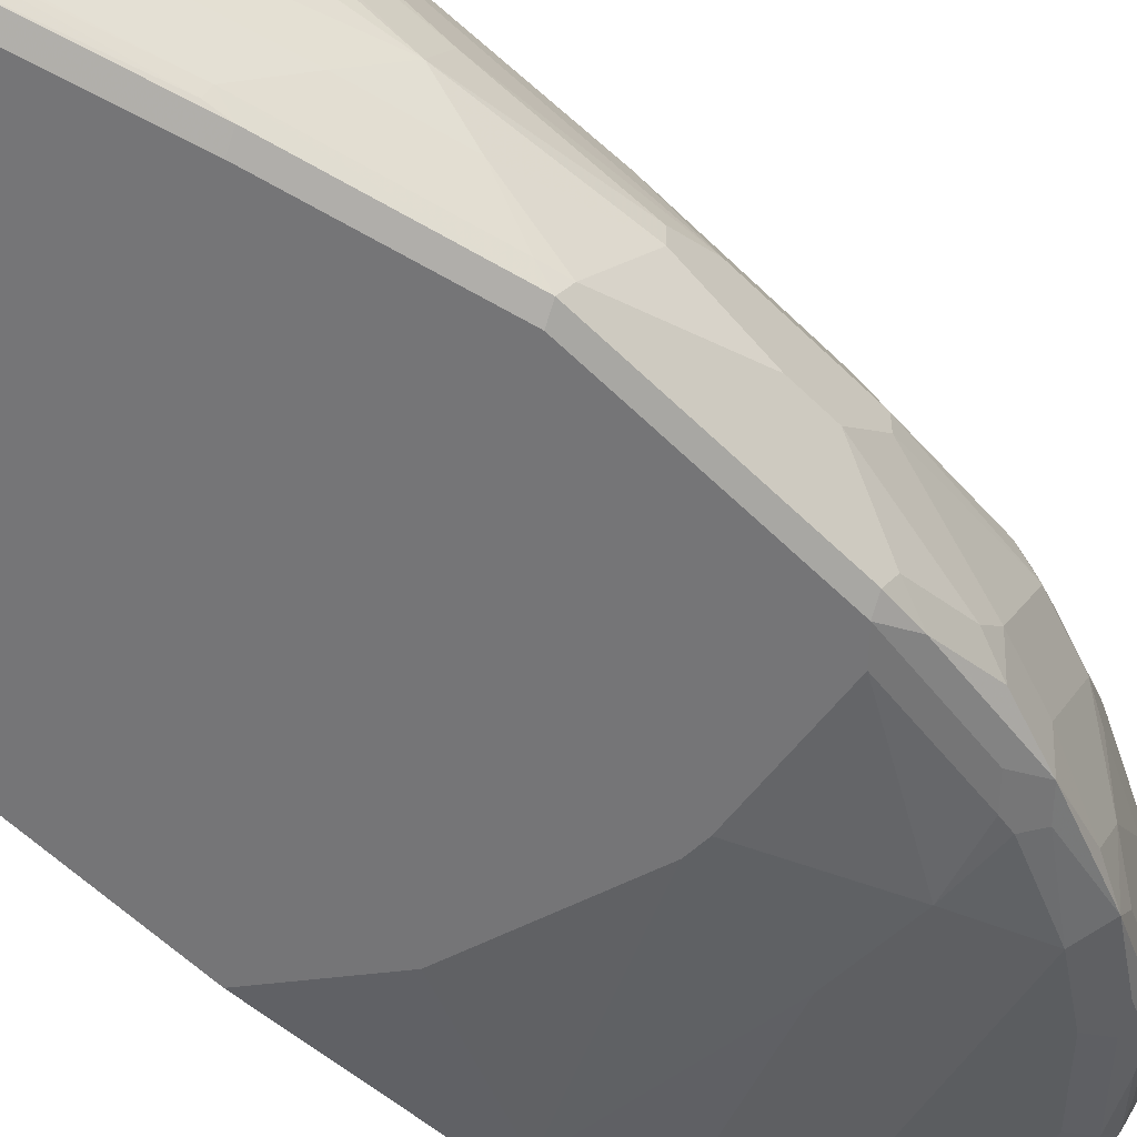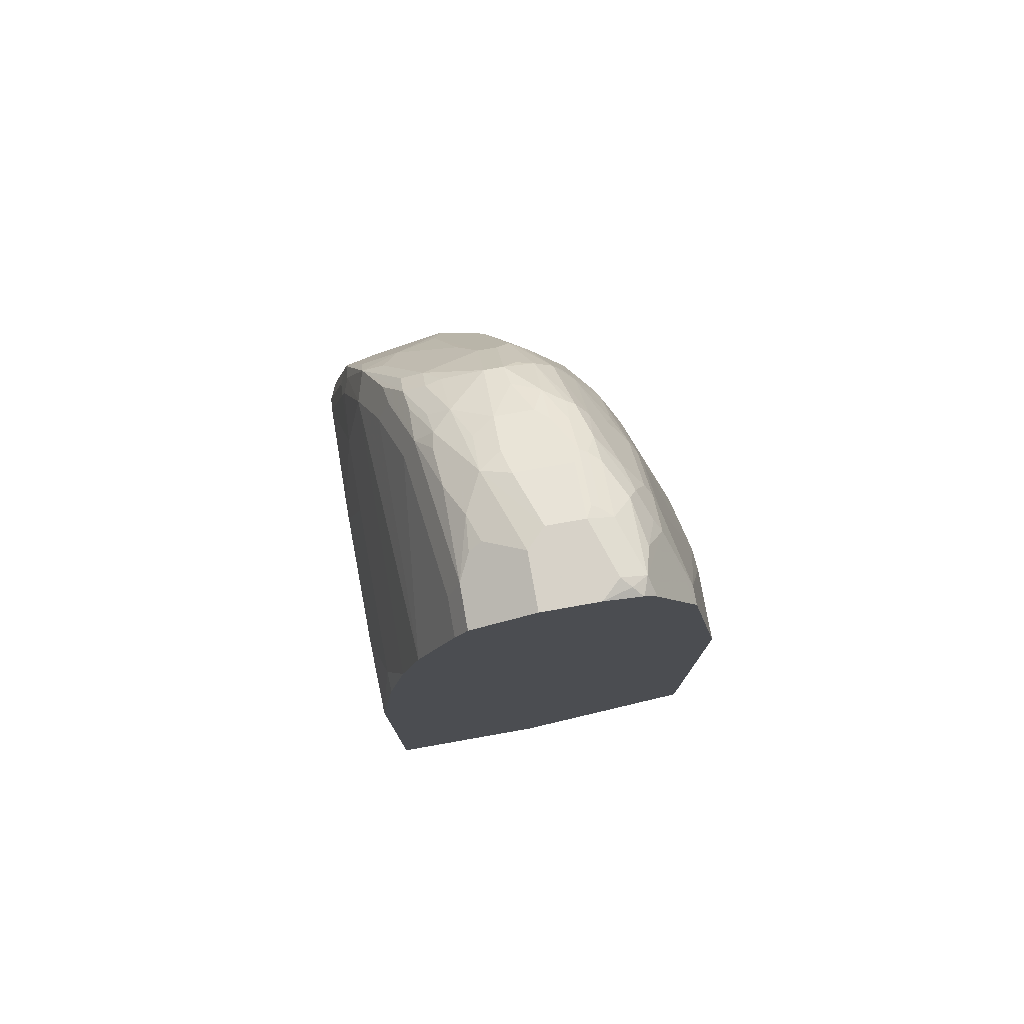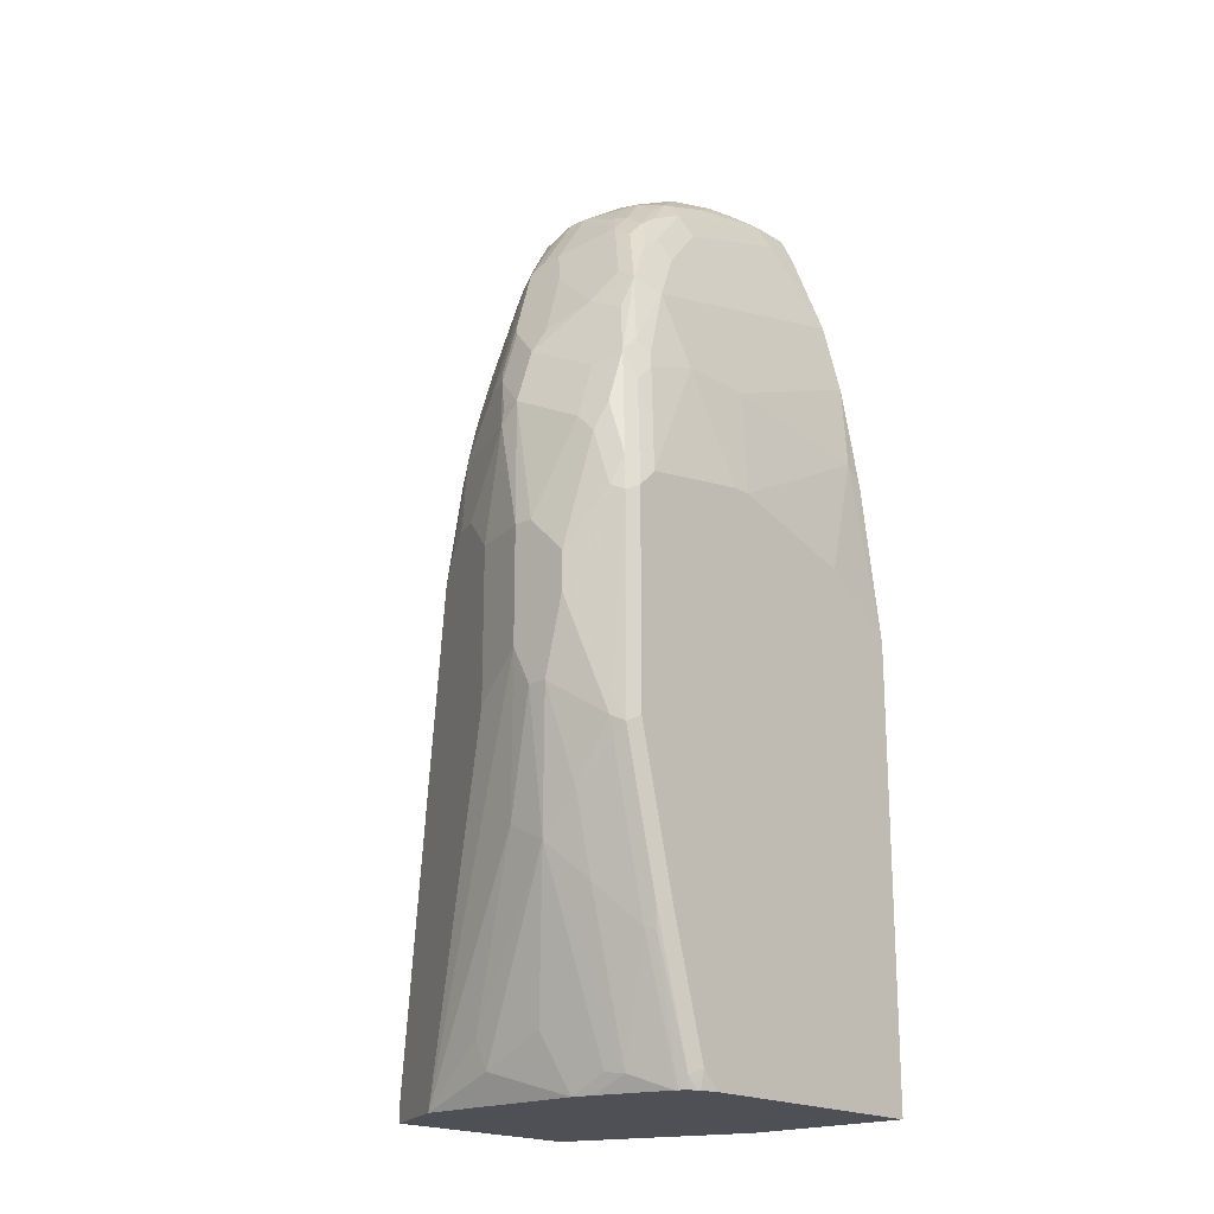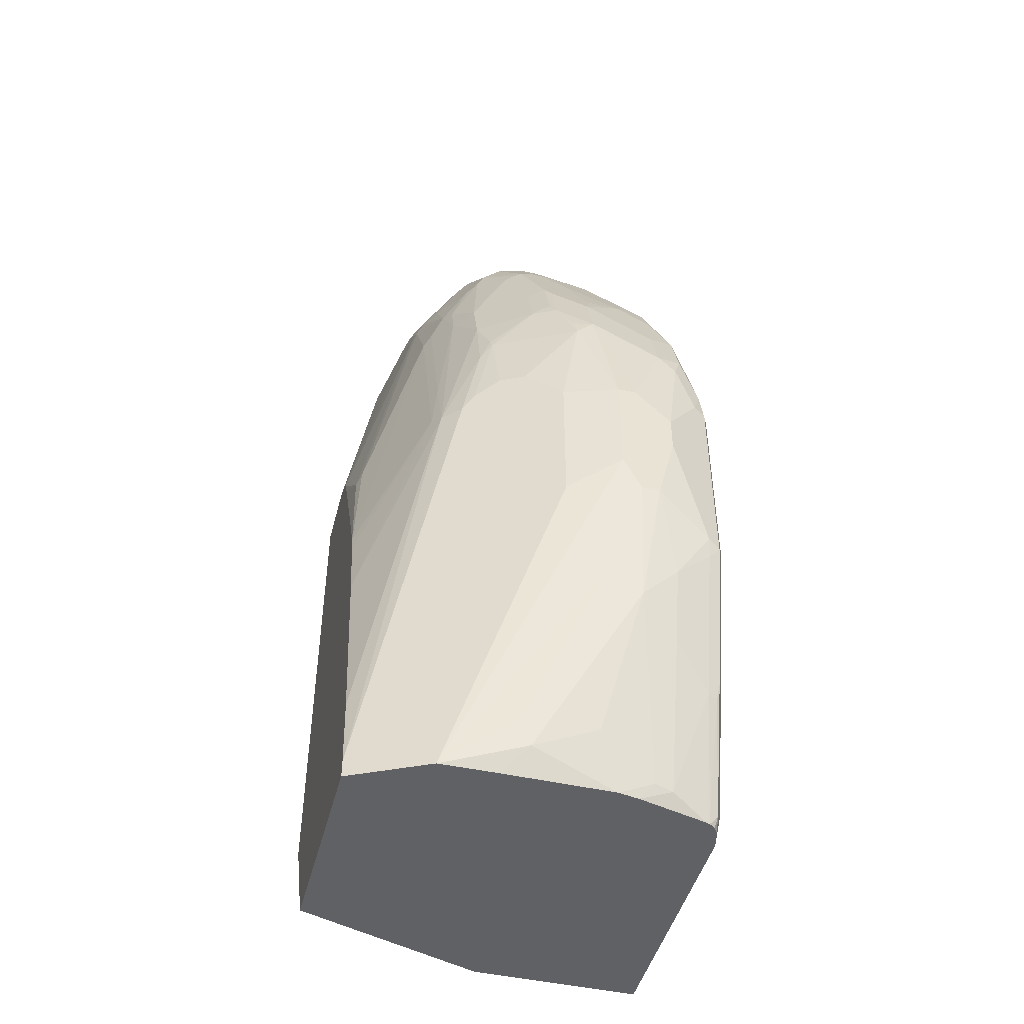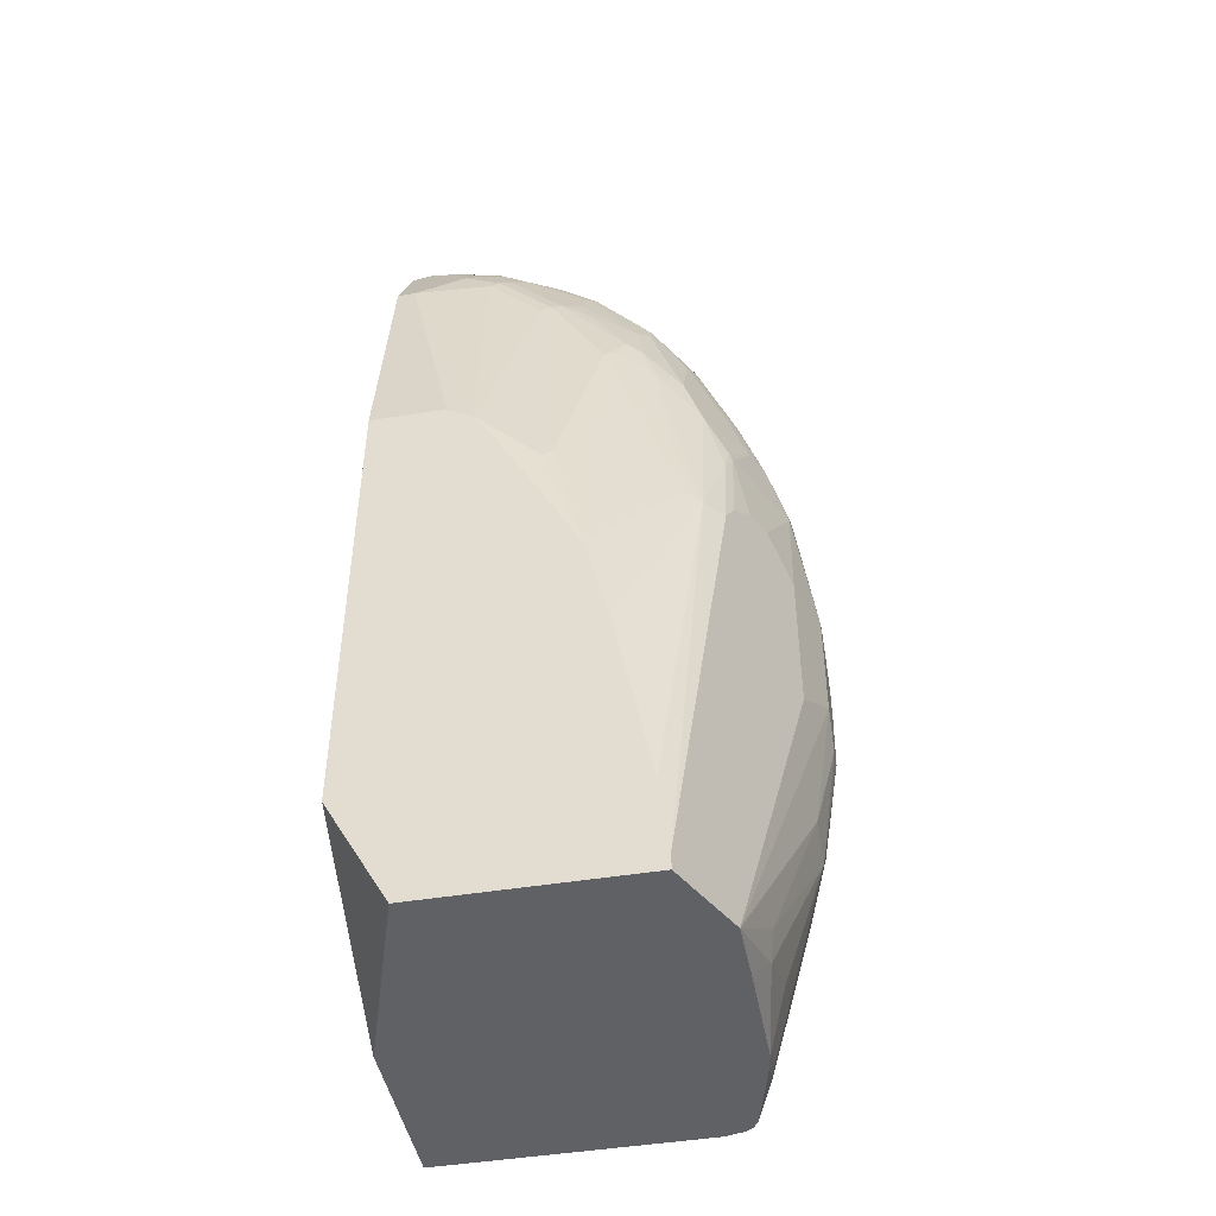
<metadata>
{"format":"obj","ext":"obj","renderer":"f3d","projection":"perspective","resolution":1024,"background":"white","views":[{"elev":-56.6,"azim":-135.9,"up":"+Y"},{"elev":77.4,"azim":80.0,"up":"+Z"},{"elev":-19.4,"azim":-48.3,"up":"+Z"},{"elev":-46.5,"azim":-104.4,"up":"+Z"},{"elev":-46.0,"azim":-169.3,"up":"+Z"}]}
</metadata>
<code>
v -0.2363 -0.2154 0.7992
v -0.2815 -0.3023 0.6984
v -0.2154 -0.278 0.8201
v -0.2571 -0.3197 0.7366
v -0.2606 -0.344 0.7193
v -0.2815 -0.344 0.6776
v -0.3023 -0.3648 0.615
v -0.3127 -0.3336 0.6046
v -0.3127 -0.2502 0.6463
v -0.2988 -0.2571 0.6741
v -0.2849 -0.2015 0.7019
v -0.2919 -0.2085 0.688
v -0.3336 -0.2502 0.5838
v -0.3127 -0.2085 0.6254
v -0.3058 -0.2015 0.6393
v -0.2815 -0.1929 0.6984
v -0.2398 -0.172 0.7818
v -0.2432 -0.1807 0.7853
v -0.2363 -0.1946 0.7992
v -0.1946 -0.1946 0.8617
v -0.2571 -0.2363 0.7575
v -0.1946 -0.2154 0.8617
v -0.1702 -0.1911 0.8791
v -0.1563 -0.1616 0.8861
v -0.1321 -0.1738 0.9034
v -0.1321 -0.2154 0.9034
v -0.1529 -0.2571 0.8826
v -0.1147 -0.2397 0.9069
v -0.07301 -0.2397 0.9277
v -0.1321 -0.278 0.8826
v -0.1563 -0.2815 0.8652
v -0.1946 -0.278 0.8409
v -0.198 -0.2606 0.8444
v -0.198 -0.3023 0.8235
v -0.1737 -0.2988 0.8409
v -0.1321 -0.2988 0.8617
v -0.2189 -0.3231 0.7818
v -0.1946 -0.3197 0.7992
v -0.1876 -0.3336 0.7714
v -0.2293 -0.3544 0.7088
v -0.2189 -0.3023 0.8026
v -0.2815 -0.3648 0.6358
v -0.2676 -0.3718 0.6219
v -0.2085 -0.3753 0.6254
v -0.271 -0.3753 0.6046
v -0.2919 -0.3753 0.5838
v -0.2919 -0.3961 0.4795
v -0.3127 -0.3961 0.4587
v -0.3231 -0.3857 0.49
v -0.3231 -0.3648 0.5525
v -0.3336 -0.3544 0.5213
v -0.3336 -0.3753 0.4587
v -0.3266 -0.3892 0.4518
v -0.3544 -0.3336 0.3962
v -0.3336 -0.3336 0.5421
v -0.3544 -0.2919 0.4379
v -0.3544 -0.271 0.4379
v -0.3544 -0.2919 0.2711
v -0.3544 -0.3127 0.2711
v -0.3544 -0.3336 0.3545
v -0.3328 -0.3768 0.2494
v -0.3336 -0.3753 0.2293
v -0.3336 -0.3336 0.1668
v -0.3283 -0.3753 0.2059
v -0.3266 -0.3892 0.2224
v -0.3127 -0.3961 0.2293
v -0.271 -0.3961 0.06256
v -0.2849 -0.3892 0.0556
v -0.2432 -0.3892 -0.09035
v -0.2293 -0.3961 -0.08339
v -0.2327 -0.3905 -0.1028
v -0.2397 -0.3857 -0.1028
v -0.2445 -0.3787 -0.1028
v -0.2459 -0.3753 -0.1028
v -0.2867 -0.3753 0.0391
v -0.2814 -0.3857 0.0365
v -0.3127 -0.3336 0.08342
v -0.2658 -0.3336 -0.086
v -0.2667 -0.2955 -0.1028
v -0.271 -0.2725 -0.1028
v -0.271 -0.3127 -0.08339
v -0.3336 -0.2919 0.1251
v -0.3127 -0.271 0.04172
v -0.2919 -0.2502 -0.0417
v -0.2866 -0.1772 -0.07297
v -0.2919 -0.1668 -0.0417
v -0.3336 -0.2502 0.1459
v -0.3544 -0.271 0.3128
v -0.271 -0.08342 -0.1028
v -0.3336 -0.2085 0.2711
v -0.3336 -0.2085 0.4379
v -0.3336 -0.2293 0.563
v -0.3127 -0.1668 0.4795
v -0.2988 -0.139 0.4795
v -0.2849 -0.1112 0.4587
v -0.2849 -0.132 0.563
v -0.2988 -0.1807 0.6254
v -0.3023 -0.1929 0.6358
v -0.2779 -0.1807 0.688
v -0.2363 -0.1599 0.7714
v -0.198 -0.1408 0.8235
v -0.198 -0.1616 0.8444
v -0.2015 -0.1807 0.8478
v -0.139 -0.139 0.8895
v -0.1147 -0.1408 0.9069
v -0.1355 -0.1303 0.8861
v -0.07647 -0.139 0.9312
v -0.1182 -0.1599 0.9104
v -0.09037 -0.2154 0.9243
v -0.06257 -0.2085 0.9382
v -0.06257 -0.146 0.9382
v -3.078e-05 -0.146 0.9591
v -3.078e-05 -0.1877 0.9591
v 0.02084 -0.2085 0.9591
v -0.0313 -0.2606 0.9277
v -3.078e-05 -0.2502 0.9382
v 0.006942 -0.2641 0.9312
v 0.03475 -0.278 0.9243
v -0.0695 -0.278 0.9034
v -0.1147 -0.2815 0.8861
v 0.04168 -0.2919 0.8965
v 0.08257 -0.278 0.9243
v 0.08257 -0.2919 0.8965
v 0.08257 -0.3334 0.7921
v -0.1251 -0.3127 0.834
v 0.08257 -0.3544 0.7088
v 0.08257 -0.3753 0.5846
v 0.06251 -0.3753 0.6046
v -0.1251 -0.3753 0.6254
v -0.1459 -0.3961 0.5004
v -0.1668 -0.3961 0.5004
v -0.3127 -0.3961 0.2494
v 0.08257 -0.3961 0.3962
v -3.078e-05 -0.3961 0.4587
v 0.08257 0.004469 0.02086
v 0.08253 -0.3961 -0.1028
v -0.2099 -0.3961 -0.1028
v -0.2293 -0.3918 -0.1028
v -0.2271 0.004469 -0.1028
v -0.2271 0.004469 -0.08339
v -0.2167 0.004469 3.84e-06
v -0.2571 -0.07648 0.4379
v -0.2779 -0.0973 0.4379
v -0.2779 -0.1182 0.5421
v -0.2571 -0.1182 0.6254
v -0.2815 -0.1303 0.5734
v -0.2363 -0.1182 0.688
v -0.2085 -0.09644 0.688
v -0.1946 -0.0973 0.7297
v -0.1772 -0.08863 0.7401
v -0.1876 -0.1173 0.7922
v -0.198 -0.1303 0.8026
v -0.1251 -0.1173 0.8756
v -0.1251 -0.09644 0.834
v -0.06257 -0.09644 0.8965
v -0.09384 -0.1199 0.9069
v -0.07301 -0.1303 0.9277
v -0.01393 -0.139 0.952
v -0.01043 -0.1303 0.9486
v -3.078e-05 -0.1182 0.9451
v -0.06257 -0.1182 0.9243
v -0.02086 -0.0973 0.9243
v 0.06251 -0.0973 0.9451
v 0.03124 -0.08863 0.9277
v -3.078e-05 -0.07561 0.8965
v -0.0313 -0.08863 0.9069
v 0.01041 -0.06777 0.8861
v 0.08257 -0.09063 0.9318
v 0.08257 -0.04173 0.834
v 0.08257 -0.146 0.9591
v 0.08257 -0.1051 0.9466
v 0.07295 -0.1147 0.9538
v 0.08257 -0.104 0.9459
v 0.06251 -0.1251 0.9591
v 0.08257 -0.2085 0.9591
v 0.08257 0.004469 0.5503
v 0.06251 -0.04173 0.834
v -0.02086 -0.06255 0.8548
v -0.0313 -0.06777 0.8652
v -0.04174 -0.07561 0.8756
v -0.1043 -0.07561 0.8131
v -0.1355 -0.08863 0.8026
v -0.09384 -0.06777 0.8026
v -0.0834 -0.06255 0.7922
v -0.1043 -2.12e-06 0.4587
v -0.03271 0.004469 0.5302
v -0.05098 0.004469 0.5004
v -0.02989 0.004469 0.5331
v -0.002127 0.004469 0.5498
v -0.1486 0.004469 0.3154
v -0.1147 -0.005218 0.4691
v -0.1563 -0.06777 0.6984
v -0.2398 -0.06777 0.4483
v -0.1668 -0.07561 0.7088
v -0.2293 -0.07561 0.5213
v -0.1749 0.004469 0.2121
v -0.1541 0.004469 0.2956
v 0.01267 0.004469 -0.1028
v 0.08253 -0.2085 -0.1028
v -0.2715 -0.1474 -0.1028
v -0.3283 -0.2267 0.5838
f 147 145 97
f 152 147 101
f 152 101 151
f 152 151 149
f 149 151 150
f 101 147 100
f 149 150 148
f 149 148 147
f 147 148 145
f 152 149 147
f 144 145 142
f 146 96 97
f 146 97 145
f 146 145 144
f 144 142 143
f 144 143 96
f 143 95 96
f 140 89 91
f 147 97 100
f 140 91 95
f 140 95 143
f 146 144 96
f 153 151 101
f 161 160 162
f 153 155 154
f 168 170 169
f 140 143 142
f 168 169 167
f 168 167 163
f 164 163 167
f 165 164 167
f 165 167 166
f 165 166 162
f 165 162 164
f 164 162 163
f 162 160 163
f 161 162 156
f 157 161 156
f 157 160 161
f 157 159 160
f 157 158 159
f 157 107 158
f 106 107 157
f 106 157 156
f 106 156 153
f 153 156 155
f 153 154 151
f 140 142 141
f 131 47 130
f 140 139 89
f 45 47 44
f 131 44 47
f 131 130 44
f 44 130 129
f 44 129 40
f 126 40 129
f 126 129 128
f 126 128 127
f 126 127 124
f 126 124 40
f 39 40 124
f 39 124 125
f 39 125 36
f 121 36 125
f 121 125 124
f 123 121 124
f 123 124 122
f 123 122 121
f 121 122 118
f 121 118 36
f 171 170 168
f 47 132 130
f 140 141 139
f 48 132 47
f 49 53 48
f 89 139 72
f 72 139 136
f 138 137 70
f 71 138 70
f 71 72 138
f 138 72 137
f 137 72 136
f 137 136 70
f 70 136 133
f 133 136 135
f 133 135 124
f 127 133 124
f 127 128 133
f 134 133 128
f 134 128 130
f 134 130 133
f 130 70 133
f 67 70 66
f 66 70 130
f 132 66 130
f 132 53 66
f 48 53 132
f 171 172 170
f 195 193 142
f 173 163 171
f 176 135 189
f 189 135 139
f 190 189 139
f 141 190 139
f 197 196 193
f 197 193 190
f 197 190 196
f 196 190 141
f 196 141 142
f 196 142 193
f 148 142 145
f 195 142 148
f 119 36 118
f 194 193 195
f 194 195 148
f 194 148 150
f 194 150 192
f 194 192 193
f 193 192 190
f 191 190 192
f 191 192 183
f 177 176 189
f 191 183 185
f 198 139 135
f 199 136 198
f 13 92 57
f 201 92 13
f 201 13 14
f 201 14 92
f 28 29 26
f 129 130 128
f 74 80 72
f 86 87 89
f 86 89 85
f 200 80 85
f 200 85 89
f 200 89 80
f 80 89 72
f 106 102 104
f 106 101 102
f 106 153 101
f 182 151 154
f 182 150 151
f 150 183 192
f 199 198 135
f 199 135 136
f 198 136 139
f 171 163 172
f 191 185 190
f 187 188 190
f 167 169 177
f 169 176 177
f 169 170 176
f 176 170 135
f 170 124 135
f 122 124 170
f 114 118 122
f 175 114 122
f 175 122 170
f 175 170 114
f 114 170 112
f 158 107 112
f 159 158 112
f 159 112 160
f 163 160 112
f 174 163 112
f 174 112 170
f 172 174 170
f 172 163 174
f 173 171 168
f 173 168 163
f 167 177 178
f 187 190 185
f 167 178 179
f 166 179 180
f 188 189 190
f 188 177 189
f 188 178 177
f 184 178 188
f 186 184 188
f 186 188 187
f 186 187 185
f 186 185 184
f 184 185 183
f 184 183 178
f 183 179 178
f 181 180 179
f 181 179 183
f 181 183 150
f 181 150 182
f 181 182 154
f 181 154 180
f 180 154 155
f 166 156 162
f 166 155 156
f 166 180 155
f 166 167 179
f 30 115 29
f 90 91 89
f 120 30 36
f 42 5 7
f 46 42 7
f 46 7 49
f 46 49 48
f 46 48 47
f 46 47 45
f 46 45 42
f 43 42 45
f 43 45 44
f 43 44 40
f 43 40 42
f 42 40 5
f 41 3 5
f 34 3 41
f 34 41 5
f 37 34 5
f 37 40 39
f 38 37 39
f 38 39 36
f 38 36 37
f 37 36 34
f 49 7 50
f 35 34 36
f 49 50 51
f 52 53 49
f 62 63 64
f 62 59 63
f 60 59 62
f 60 62 61
f 60 61 53
f 60 53 54
f 60 54 59
f 59 54 58
f 54 57 58
f 56 57 54
f 56 13 57
f 9 13 8
f 50 7 8
f 55 51 50
f 55 50 8
f 55 8 13
f 55 13 56
f 55 56 54
f 55 54 51
f 52 51 54
f 52 54 53
f 52 49 51
f 35 36 30
f 35 30 34
f 31 34 30
f 19 18 11
f 11 18 17
f 11 17 16
f 11 16 15
f 11 15 14
f 12 11 14
f 12 14 13
f 12 13 9
f 12 9 11
f 11 9 10
f 10 9 2
f 2 9 8
f 6 2 8
f 6 8 7
f 6 7 5
f 6 5 2
f 4 2 5
f 4 5 3
f 4 3 2
f 2 3 1
f 120 115 30
f 19 20 18
f 19 1 20
f 19 10 1
f 19 11 10
f 31 32 34
f 32 3 34
f 32 33 3
f 22 1 3
f 22 3 33
f 27 22 33
f 27 33 32
f 27 32 31
f 27 31 30
f 27 30 29
f 62 64 65
f 27 29 28
f 27 26 22
f 23 22 26
f 23 26 25
f 23 25 24
f 23 24 20
f 23 20 22
f 22 20 1
f 2 1 21
f 10 2 21
f 10 21 1
f 27 28 26
f 62 65 61
f 37 5 40
f 65 66 53
f 105 106 104
f 105 104 24
f 24 104 102
f 20 24 102
f 20 102 103
f 20 103 18
f 18 103 102
f 18 102 101
f 17 18 101
f 17 101 100
f 16 17 100
f 99 16 100
f 99 100 97
f 99 97 16
f 98 14 15
f 98 15 16
f 98 16 97
f 98 97 14
f 14 97 96
f 14 96 92
f 94 93 92
f 105 107 106
f 108 107 105
f 108 109 107
f 108 26 109
f 120 36 119
f 120 119 115
f 115 119 118
f 117 115 118
f 117 118 114
f 65 53 61
f 117 116 115
f 115 116 114
f 115 114 29
f 113 110 29
f 94 92 96
f 113 29 114
f 113 112 110
f 111 110 112
f 111 112 107
f 111 107 110
f 109 110 107
f 109 29 110
f 109 26 29
f 108 105 24
f 108 24 25
f 108 25 26
f 113 114 112
f 94 96 95
f 117 114 116
f 94 91 93
f 79 81 80
f 79 80 74
f 79 74 78
f 75 78 74
f 75 77 78
f 75 64 77
f 75 65 64
f 75 68 65
f 76 73 69
f 76 69 68
f 76 68 75
f 76 75 73
f 73 75 74
f 73 74 72
f 73 72 69
f 69 72 71
f 69 71 70
f 69 67 68
f 68 67 65
f 65 67 66
f 94 95 91
f 79 78 81
f 81 78 82
f 69 70 67
f 81 83 84
f 91 57 92
f 81 82 83
f 88 58 57
f 88 57 91
f 88 91 90
f 88 90 89
f 88 89 87
f 88 87 58
f 64 63 77
f 82 78 77
f 93 91 92
f 82 63 59
f 82 59 58
f 82 58 87
f 82 87 86
f 82 86 85
f 84 85 80
f 82 85 83
f 81 84 80
f 82 77 63
f 84 83 85

</code>
